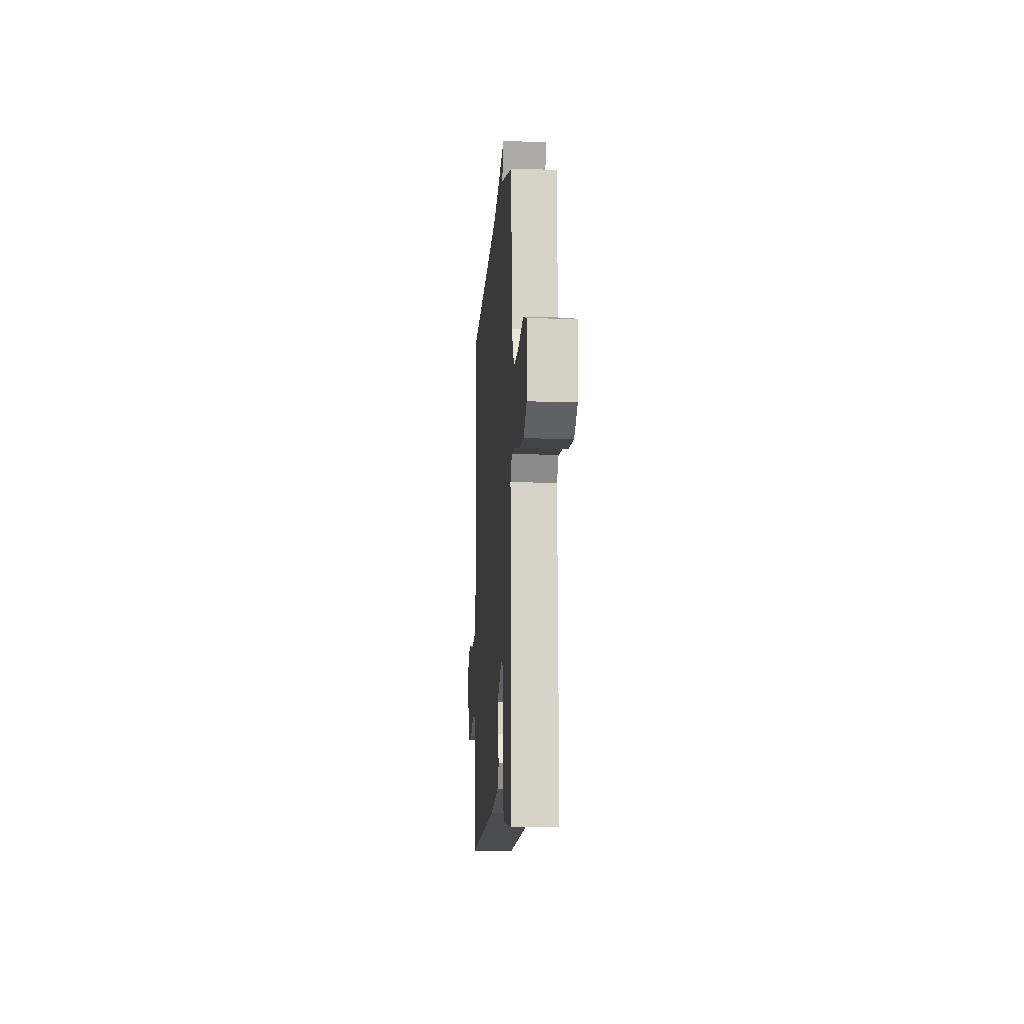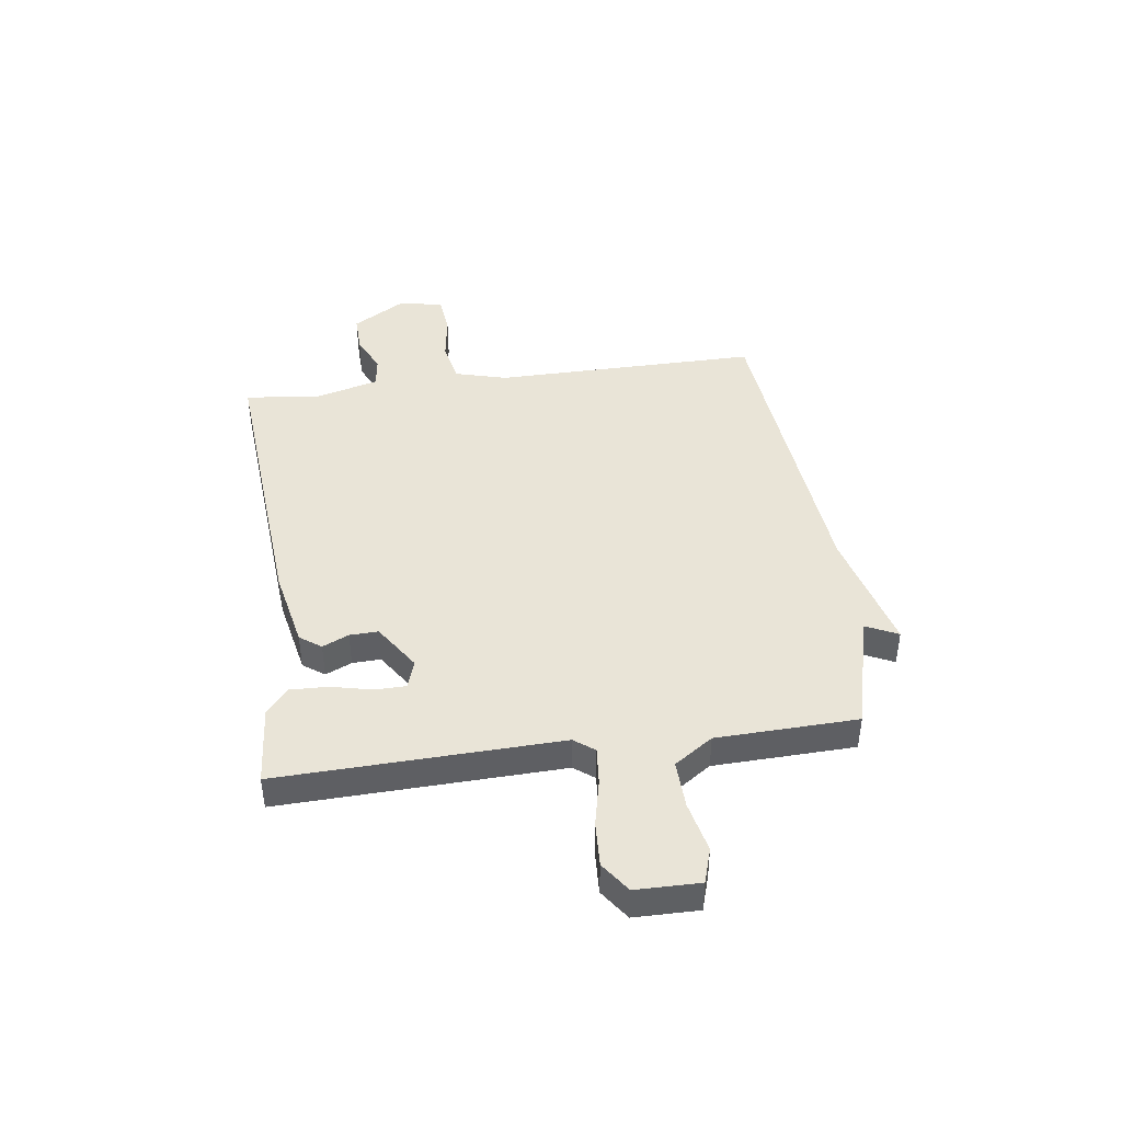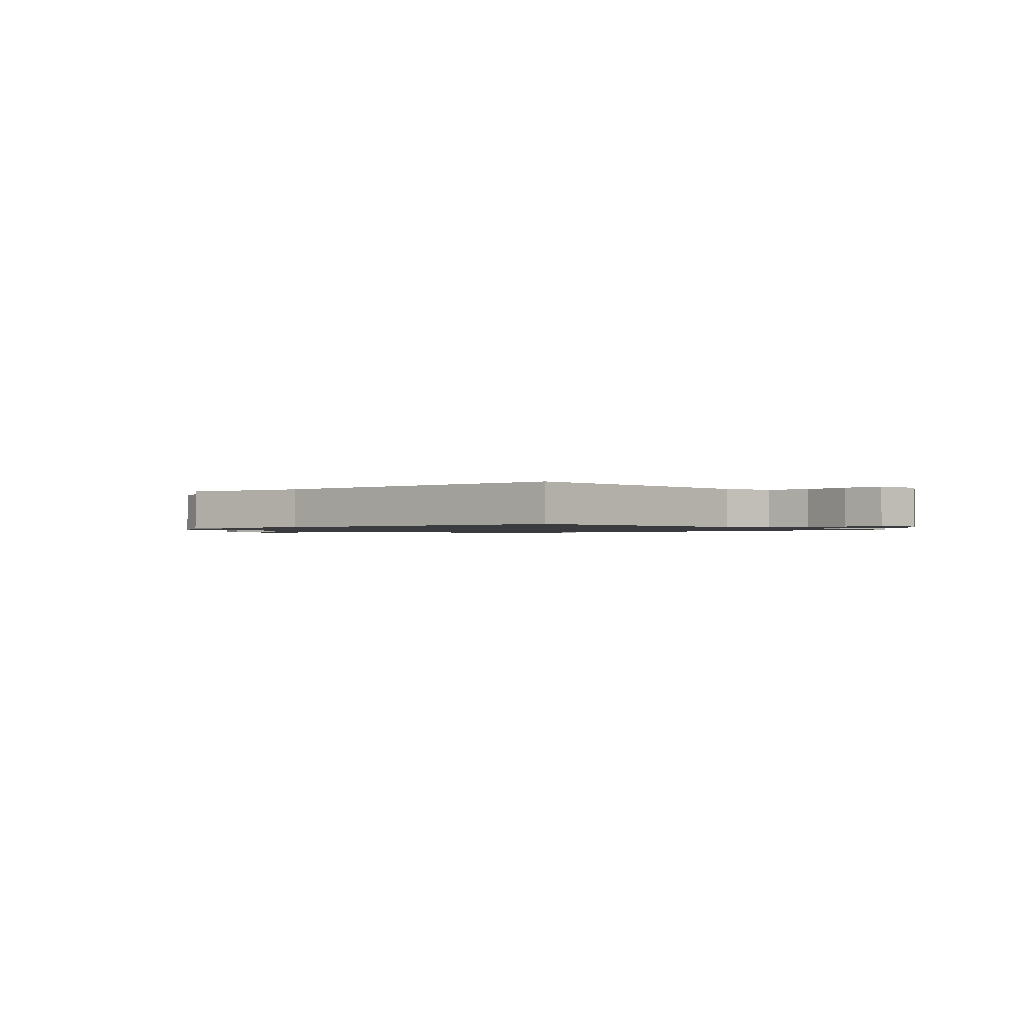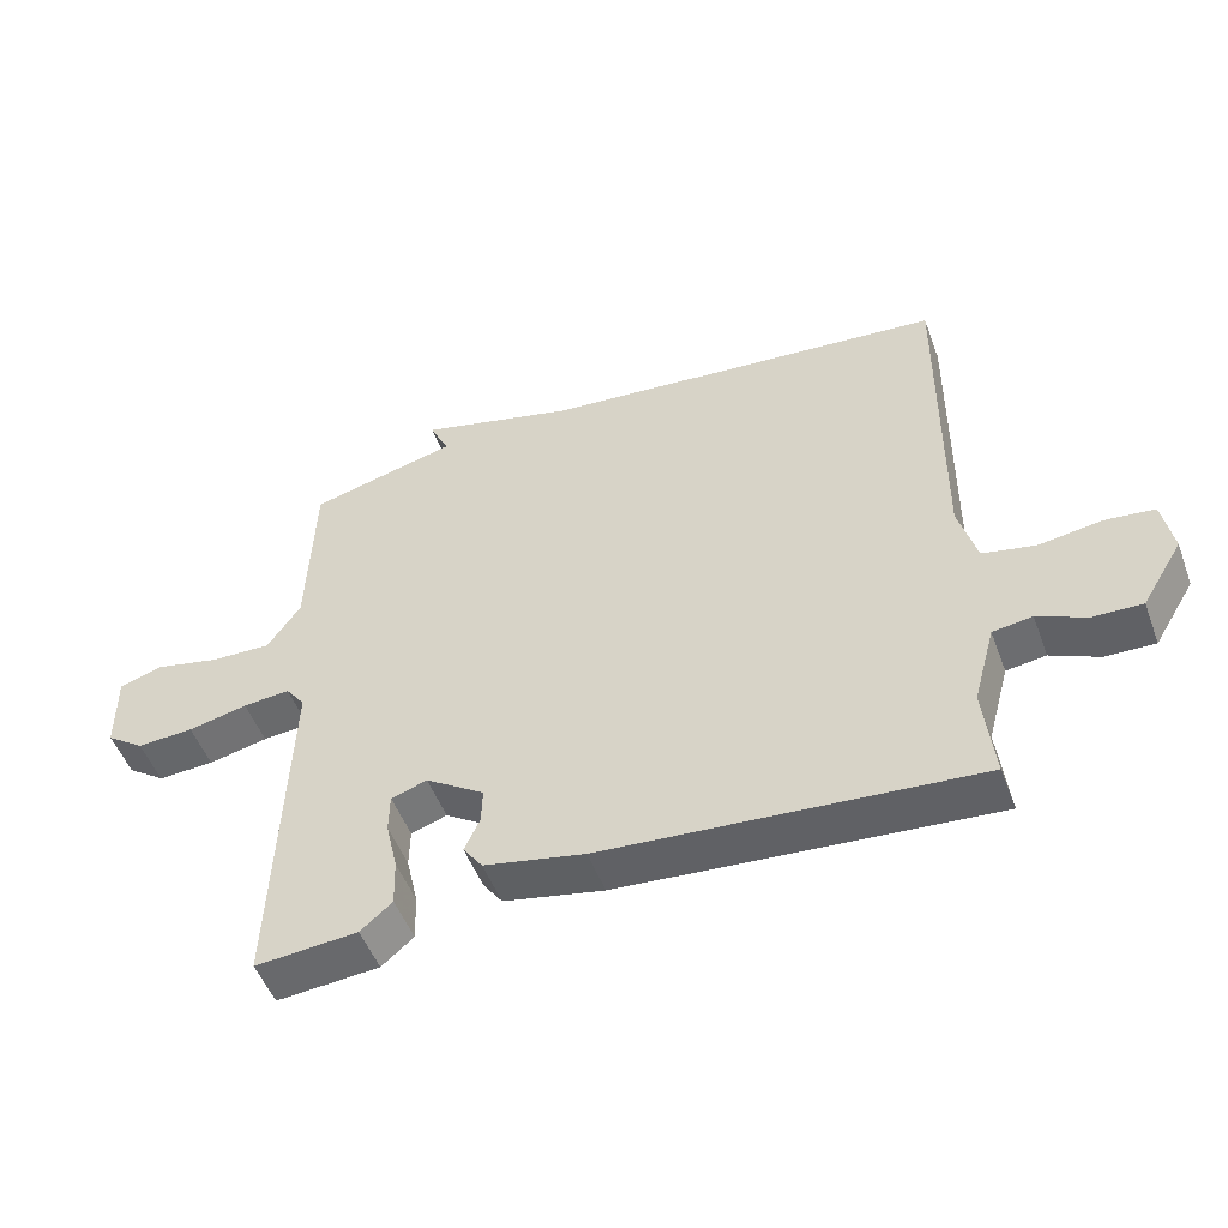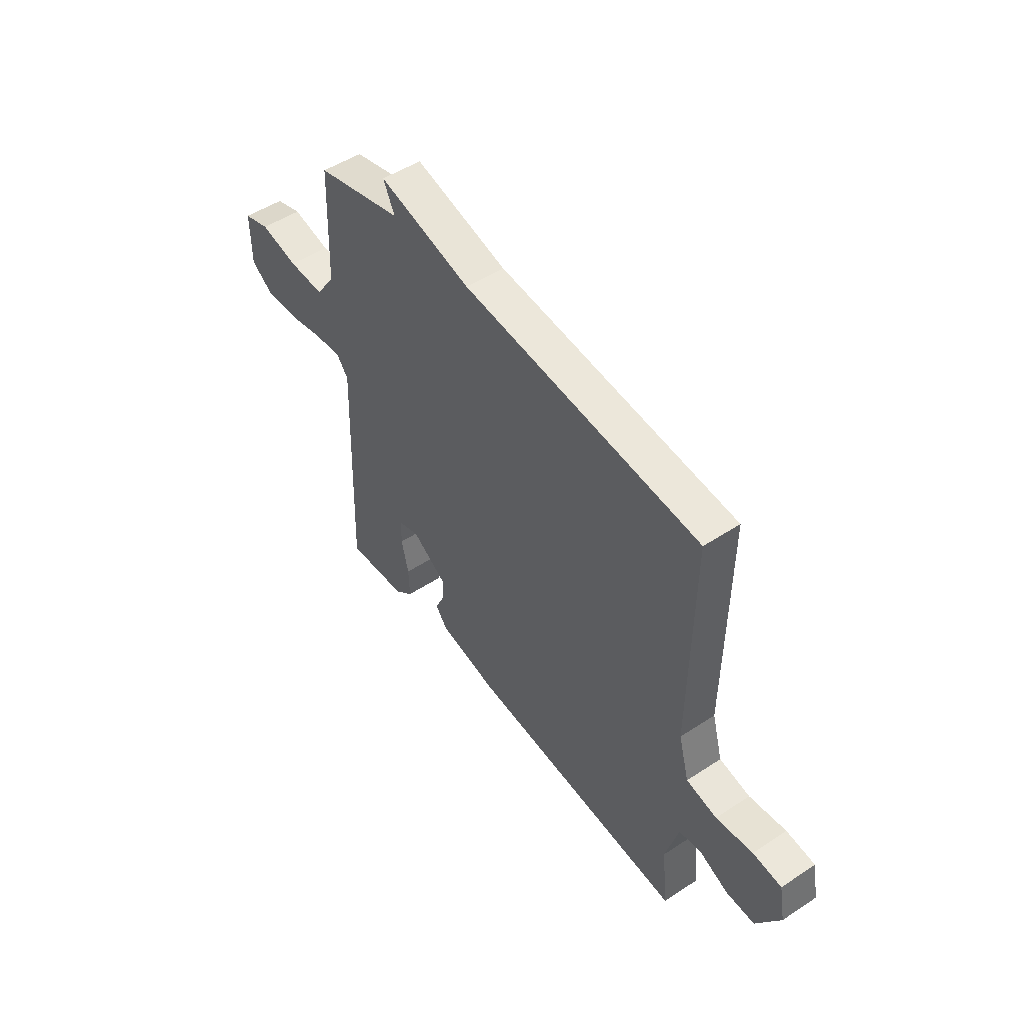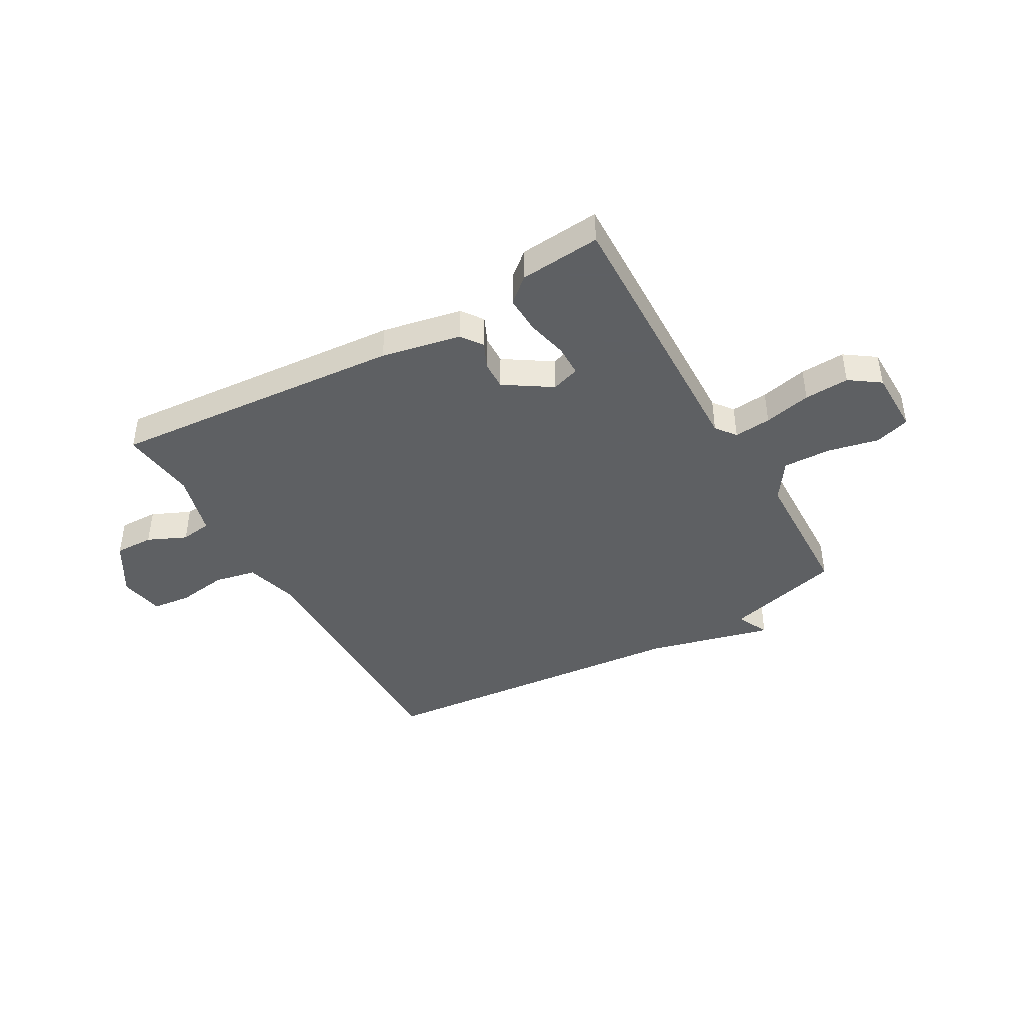
<metadata>
{"format":"obj","ext":"obj","renderer":"f3d","projection":"perspective","resolution":1024,"background":"white","views":[{"elev":-10.8,"azim":-94.0,"up":"+Z"},{"elev":43.2,"azim":-97.6,"up":"+Y"},{"elev":-1.3,"azim":44.6,"up":"+Y"},{"elev":-50.8,"azim":20.3,"up":"+Z"},{"elev":49.9,"azim":54.1,"up":"+Z"},{"elev":-42.7,"azim":-150.1,"up":"+Y"}]}
</metadata>
<code>
v -0.5 0.07 0.5
v -0.286 0.07 0.555
v -0.314 0.07 0.614
v -0.086 0.07 0.555
v 0.5 0.07 0.5
v 0.495 0.07 0.012
v 0.521 0.07 -0.083
v 0.597 0.07 -0.099
v 0.688 0.07 -0.086
v 0.759 0.07 -0.094
v 0.774 0.07 -0.176
v 0.715 0.07 -0.272
v 0.644 0.07 -0.27
v 0.574 0.07 -0.238
v 0.517 0.07 -0.246
v 0.485 0.07 -0.362
v 0.5 0.07 -0.5
v -0.038 0.07 -0.456
v -0.183 0.07 -0.426
v -0.211 0.07 -0.387
v -0.189 0.07 -0.339
v -0.187 0.07 -0.287
v -0.272 0.07 -0.231
v -0.324 0.07 -0.248
v -0.325 0.07 -0.305
v -0.308 0.07 -0.38
v -0.306 0.07 -0.449
v -0.352 0.07 -0.488
v -0.5 0.07 -0.5
v -0.482 0.07 0.013
v -0.51 0.07 0.05
v -0.578 0.07 0.044
v -0.664 0.07 0.025
v -0.746 0.07 0.021
v -0.801 0.07 0.06
v -0.802 0.07 0.177
v -0.738 0.07 0.197
v -0.645 0.07 0.176
v -0.557 0.07 0.173
v -0.509 0.07 0.243
v -0.5 0 0.5
v -0.286 0 0.555
v -0.314 0 0.614
v -0.086 0 0.555
v 0.5 0 0.5
v 0.495 0 0.012
v 0.521 0 -0.083
v 0.597 0 -0.099
v 0.688 0 -0.086
v 0.759 0 -0.094
v 0.774 0 -0.176
v 0.715 0 -0.272
v 0.644 0 -0.27
v 0.574 0 -0.238
v 0.517 0 -0.246
v 0.485 0 -0.362
v 0.5 0 -0.5
v -0.038 0 -0.456
v -0.183 0 -0.426
v -0.211 0 -0.387
v -0.189 0 -0.339
v -0.187 0 -0.287
v -0.272 0 -0.231
v -0.324 0 -0.248
v -0.325 0 -0.305
v -0.308 0 -0.38
v -0.306 0 -0.449
v -0.352 0 -0.488
v -0.5 0 -0.5
v -0.482 0 0.013
v -0.51 0 0.05
v -0.578 0 0.044
v -0.664 0 0.025
v -0.746 0 0.021
v -0.801 0 0.06
v -0.802 0 0.177
v -0.738 0 0.197
v -0.645 0 0.176
v -0.557 0 0.173
v -0.509 0 0.243
f 36 37 38
f 35 36 38
f 34 35 38
f 33 34 38
f 32 33 38
f 31 32 38 39
f 30 31 39 40
f 28 29 30
f 27 28 30
f 26 27 30
f 25 26 30
f 30 40 1
f 25 30 1
f 24 25 1
f 19 20 21
f 18 19 21
f 17 18 21
f 16 17 21
f 15 16 21 22
f 14 15 22 23
f 12 13 14
f 11 12 14
f 10 11 14
f 9 10 14
f 8 9 14
f 7 8 14 23
f 4 5 6
f 4 6 7
f 3 4 7
f 2 3 7
f 23 24 1 2
f 2 7 23
f 78 77 76
f 78 76 75
f 78 75 74
f 78 74 73
f 78 73 72
f 79 78 72 71
f 80 79 71 70
f 70 69 68
f 70 68 67
f 70 67 66
f 70 66 65
f 41 80 70
f 41 70 65
f 41 65 64
f 61 60 59
f 61 59 58
f 61 58 57
f 61 57 56
f 62 61 56 55
f 63 62 55 54
f 54 53 52
f 54 52 51
f 54 51 50
f 54 50 49
f 54 49 48
f 63 54 48 47
f 46 45 44
f 47 46 44
f 47 44 43
f 47 43 42
f 42 41 64 63
f 63 47 42
f 1 41 42 2
f 2 42 43 3
f 3 43 44 4
f 4 44 45 5
f 5 45 46 6
f 6 46 47 7
f 7 47 48 8
f 8 48 49 9
f 9 49 50 10
f 10 50 51 11
f 11 51 52 12
f 12 52 53 13
f 13 53 54 14
f 14 54 55 15
f 15 55 56 16
f 16 56 57 17
f 17 57 58 18
f 18 58 59 19
f 19 59 60 20
f 20 60 61 21
f 21 61 62 22
f 22 62 63 23
f 23 63 64 24
f 24 64 65 25
f 25 65 66 26
f 26 66 67 27
f 27 67 68 28
f 28 68 69 29
f 29 69 70 30
f 30 70 71 31
f 31 71 72 32
f 32 72 73 33
f 33 73 74 34
f 34 74 75 35
f 35 75 76 36
f 36 76 77 37
f 37 77 78 38
f 38 78 79 39
f 39 79 80 40
f 40 80 41 1

</code>
